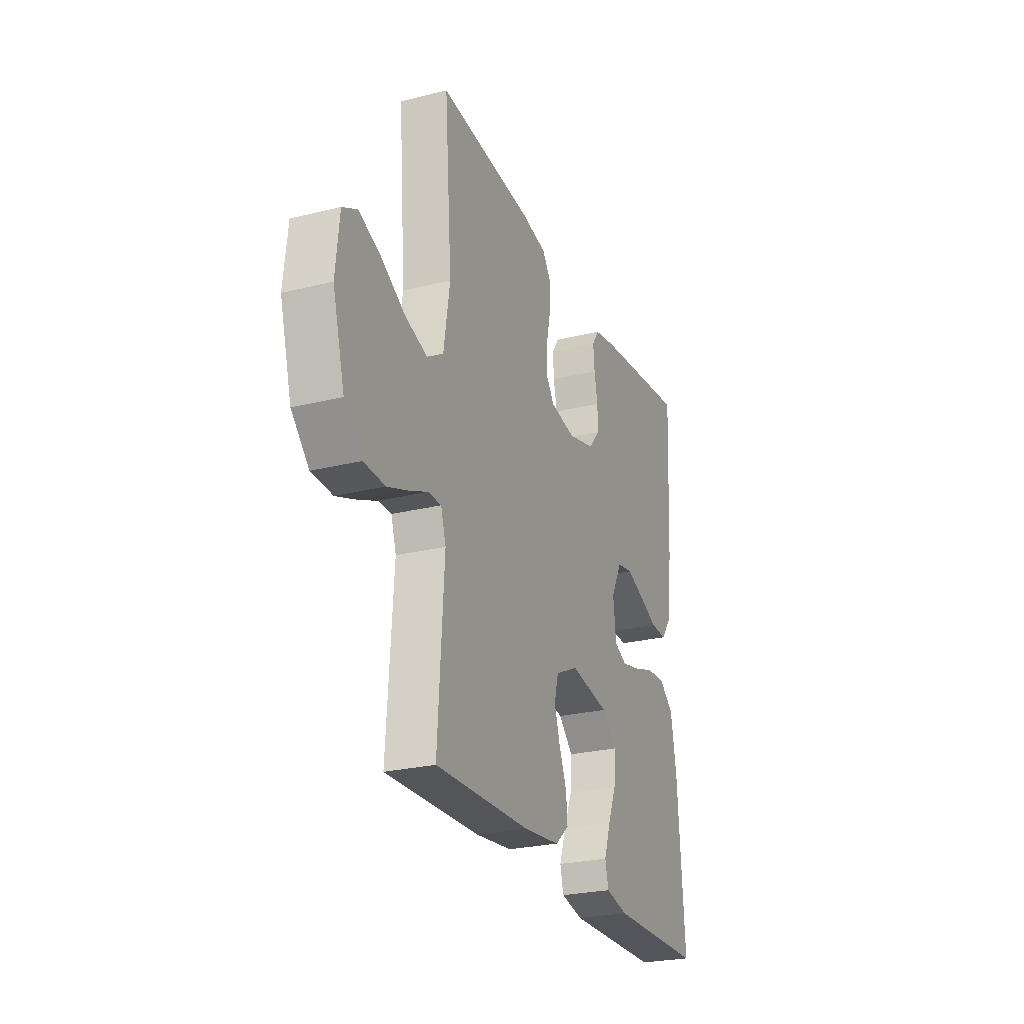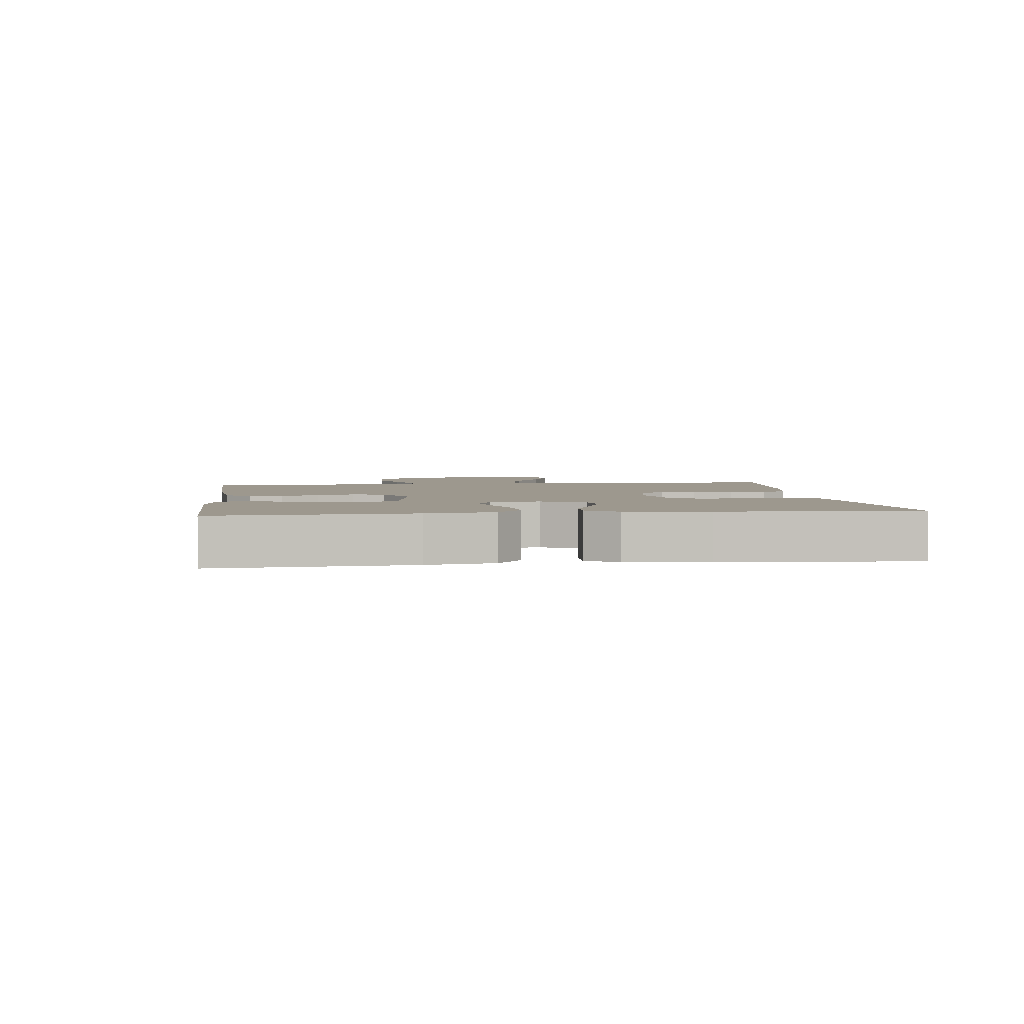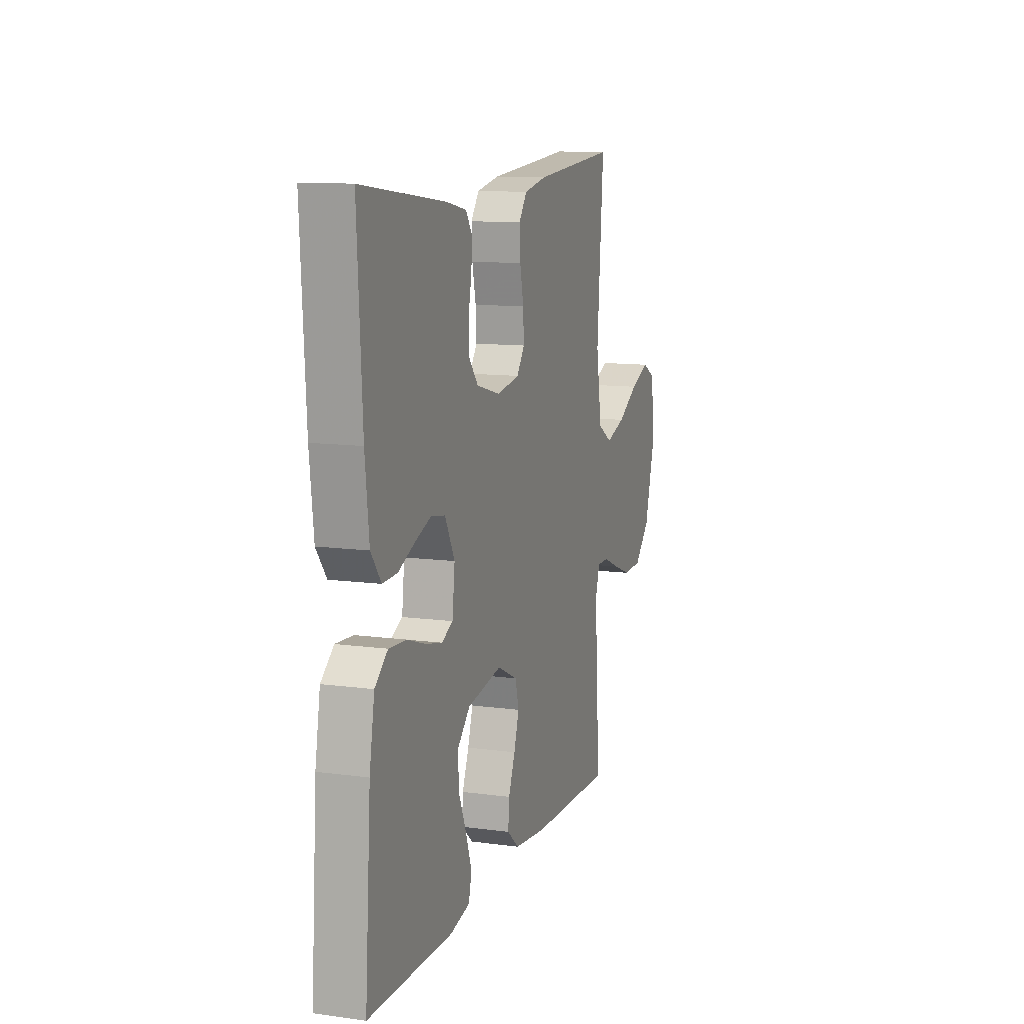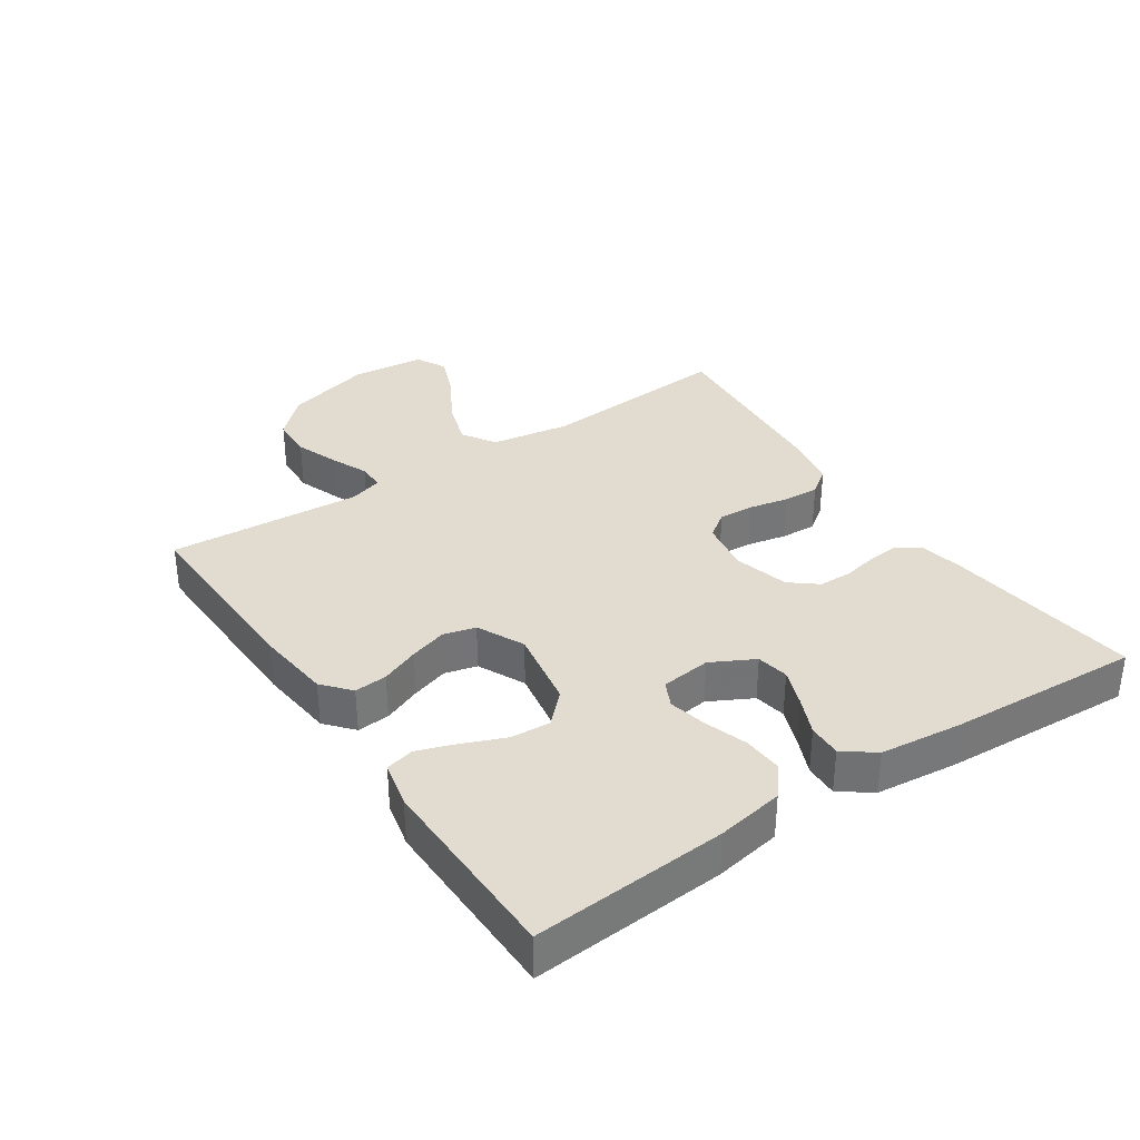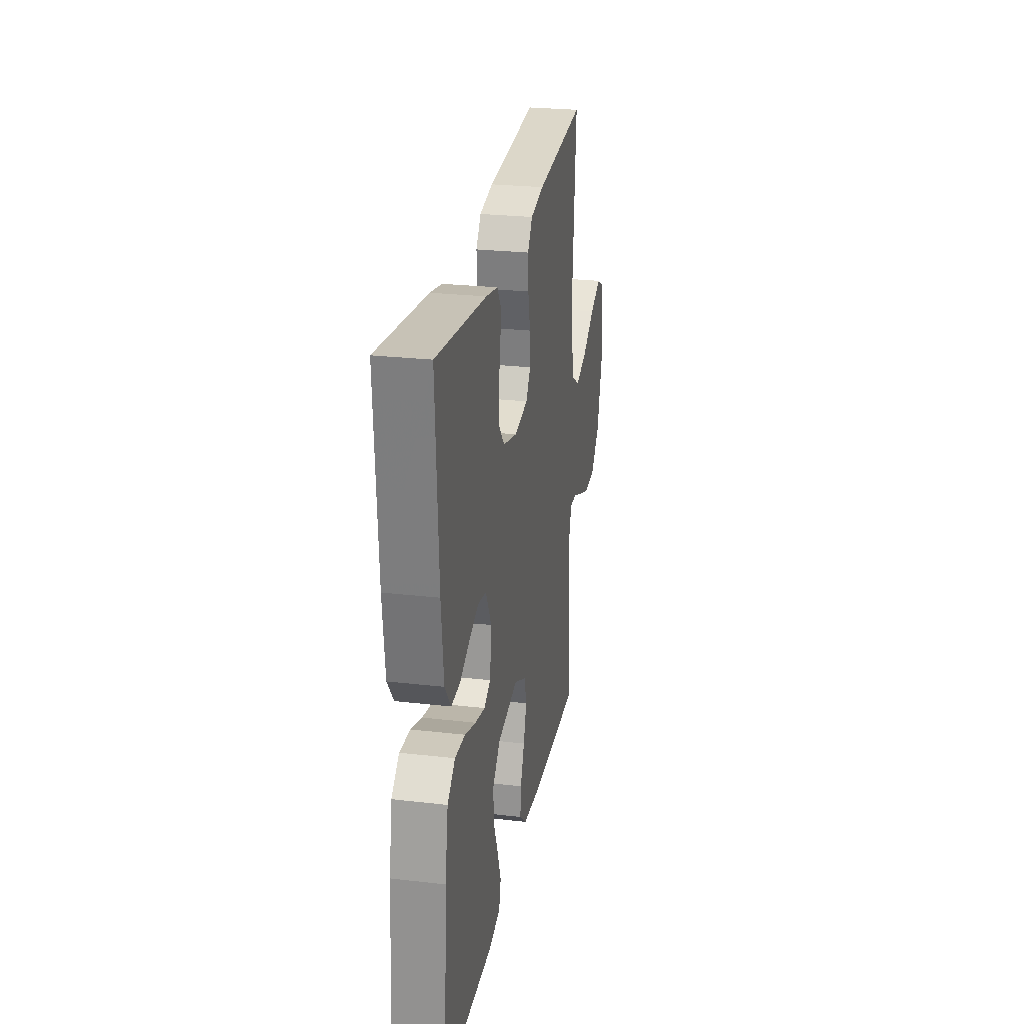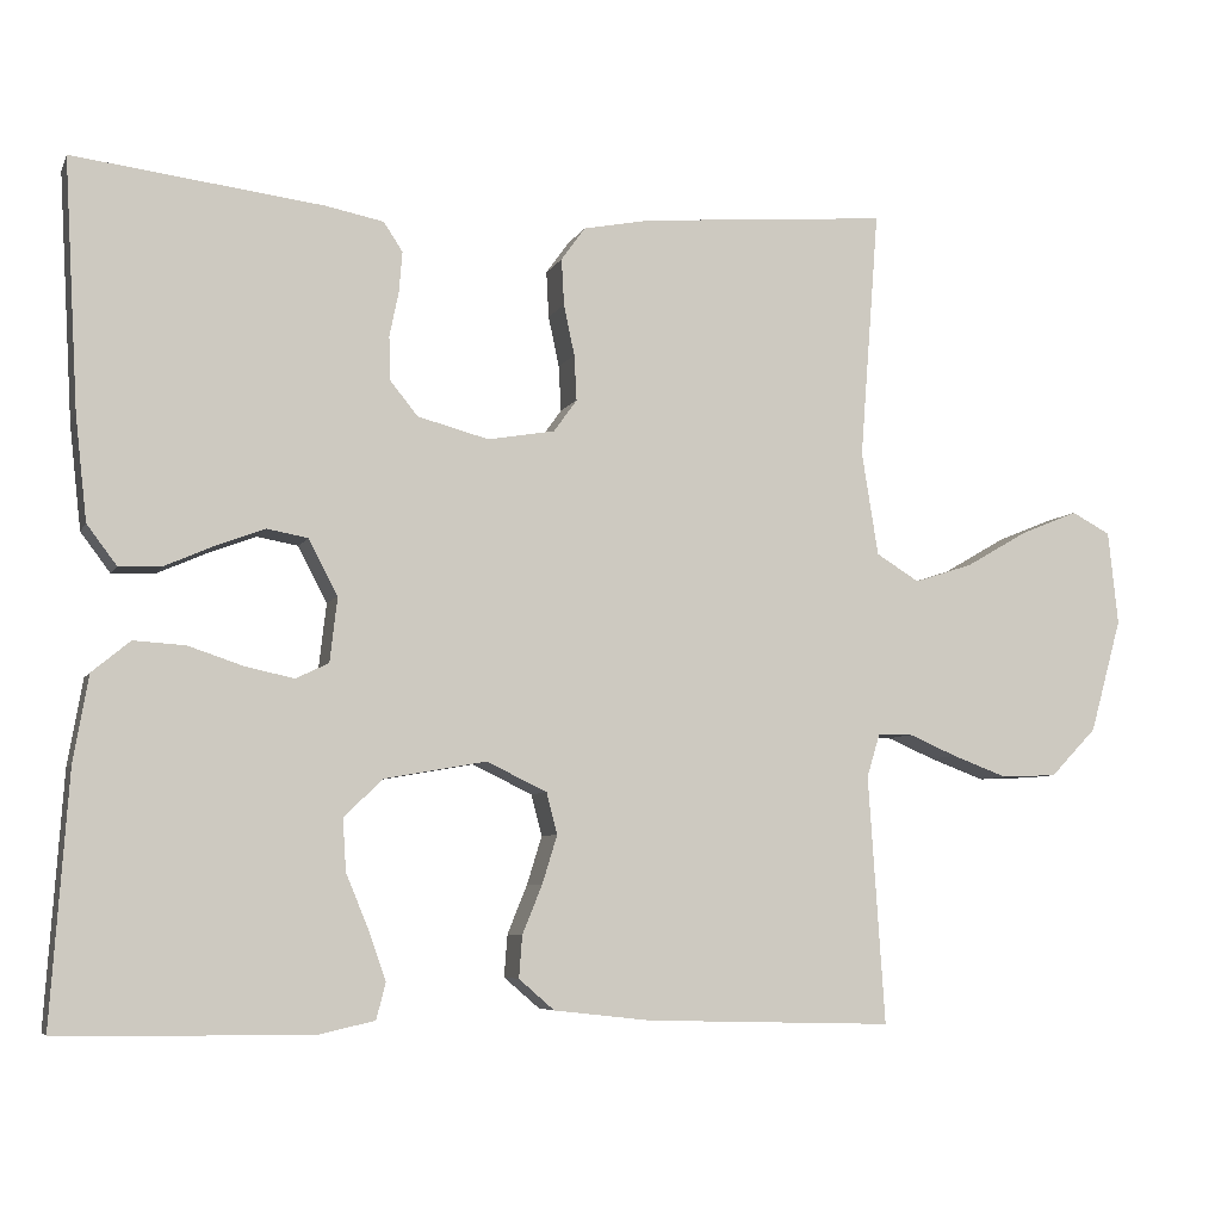
<metadata>
{"format":"obj","ext":"obj","renderer":"f3d","projection":"perspective","resolution":1024,"background":"white","views":[{"elev":-25.7,"azim":111.7,"up":"+Z"},{"elev":3.2,"azim":-96.8,"up":"+Y"},{"elev":11.3,"azim":-71.6,"up":"+Z"},{"elev":34.4,"azim":-123.9,"up":"+Y"},{"elev":25.9,"azim":-79.6,"up":"+Z"},{"elev":-6.3,"azim":-16.6,"up":"+Z"}]}
</metadata>
<code>
v 0.5 0.07 0.5
v 0.477 0.07 0.2
v 0.497 0.07 0.075
v 0.549 0.07 0.043
v 0.62 0.07 0.066
v 0.696 0.07 0.11
v 0.765 0.07 0.138
v 0.812 0.07 0.113
v 0.824 0.07 0
v 0.786 0.07 -0.137
v 0.73 0.07 -0.195
v 0.663 0.07 -0.198
v 0.596 0.07 -0.173
v 0.538 0.07 -0.148
v 0.496 0.07 -0.148
v 0.48 0.07 -0.2
v 0.5 0.07 -0.5
v 0.2 0.07 -0.492
v 0.083 0.07 -0.479
v 0.04 0.07 -0.442
v 0.044 0.07 -0.391
v 0.068 0.07 -0.332
v 0.086 0.07 -0.274
v 0.073 0.07 -0.224
v 0 0.07 -0.189
v -0.124 0.07 -0.211
v -0.17 0.07 -0.257
v -0.166 0.07 -0.319
v -0.139 0.07 -0.384
v -0.118 0.07 -0.444
v -0.129 0.07 -0.488
v -0.2 0.07 -0.504
v -0.5 0.07 -0.5
v -0.479 0.07 -0.2
v -0.461 0.07 -0.096
v -0.415 0.07 -0.058
v -0.353 0.07 -0.062
v -0.287 0.07 -0.084
v -0.228 0.07 -0.097
v -0.188 0.07 -0.078
v -0.179 0.07 0
v -0.214 0.07 0.067
v -0.264 0.07 0.076
v -0.322 0.07 0.054
v -0.381 0.07 0.028
v -0.433 0.07 0.026
v -0.469 0.07 0.074
v -0.483 0.07 0.2
v -0.5 0.07 0.5
v -0.2 0.07 0.463
v -0.129 0.07 0.449
v -0.106 0.07 0.414
v -0.11 0.07 0.365
v -0.121 0.07 0.311
v -0.12 0.07 0.259
v -0.086 0.07 0.217
v 0 0.07 0.194
v 0.081 0.07 0.208
v 0.109 0.07 0.247
v 0.106 0.07 0.302
v 0.093 0.07 0.363
v 0.09 0.07 0.419
v 0.119 0.07 0.459
v 0.2 0.07 0.475
v 0.5 0 0.5
v 0.477 0 0.2
v 0.497 0 0.075
v 0.549 0 0.043
v 0.62 0 0.066
v 0.696 0 0.11
v 0.765 0 0.138
v 0.812 0 0.113
v 0.824 0 0
v 0.786 0 -0.137
v 0.73 0 -0.195
v 0.663 0 -0.198
v 0.596 0 -0.173
v 0.538 0 -0.148
v 0.496 0 -0.148
v 0.48 0 -0.2
v 0.5 0 -0.5
v 0.2 0 -0.492
v 0.083 0 -0.479
v 0.04 0 -0.442
v 0.044 0 -0.391
v 0.068 0 -0.332
v 0.086 0 -0.274
v 0.073 0 -0.224
v 0 0 -0.189
v -0.124 0 -0.211
v -0.17 0 -0.257
v -0.166 0 -0.319
v -0.139 0 -0.384
v -0.118 0 -0.444
v -0.129 0 -0.488
v -0.2 0 -0.504
v -0.5 0 -0.5
v -0.479 0 -0.2
v -0.461 0 -0.096
v -0.415 0 -0.058
v -0.353 0 -0.062
v -0.287 0 -0.084
v -0.228 0 -0.097
v -0.188 0 -0.078
v -0.179 0 0
v -0.214 0 0.067
v -0.264 0 0.076
v -0.322 0 0.054
v -0.381 0 0.028
v -0.433 0 0.026
v -0.469 0 0.074
v -0.483 0 0.2
v -0.5 0 0.5
v -0.2 0 0.463
v -0.129 0 0.449
v -0.106 0 0.414
v -0.11 0 0.365
v -0.121 0 0.311
v -0.12 0 0.259
v -0.086 0 0.217
v 0 0 0.194
v 0.081 0 0.208
v 0.109 0 0.247
v 0.106 0 0.302
v 0.093 0 0.363
v 0.09 0 0.419
v 0.119 0 0.459
v 0.2 0 0.475
f 64 1 2
f 63 64 2
f 62 63 2
f 61 62 2
f 60 61 2
f 59 60 2 3
f 58 59 3 4
f 57 58 4
f 56 57 4
f 52 53 54
f 51 52 54
f 50 51 54
f 49 50 54
f 48 49 54
f 47 48 54
f 46 47 54
f 45 46 54
f 44 45 54
f 43 44 54 55
f 42 43 55 56
f 36 37 38
f 35 36 38
f 34 35 38
f 33 34 38
f 32 33 38
f 31 32 38
f 30 31 38
f 29 30 38
f 28 29 38
f 27 28 38 39
f 26 27 39 40
f 20 21 22
f 19 20 22
f 18 19 22
f 17 18 22
f 16 17 22
f 15 16 22 23
f 12 13 14
f 11 12 14
f 10 11 14
f 9 10 14
f 8 9 14
f 7 8 14
f 6 7 14
f 5 6 14
f 4 5 14 15
f 56 4 15
f 42 56 15
f 41 42 15
f 25 26 40 41
f 15 23 24
f 15 24 25 41
f 66 65 128
f 66 128 127
f 66 127 126
f 66 126 125
f 66 125 124
f 67 66 124 123
f 68 67 123 122
f 68 122 121
f 68 121 120
f 118 117 116
f 118 116 115
f 118 115 114
f 118 114 113
f 118 113 112
f 118 112 111
f 118 111 110
f 118 110 109
f 118 109 108
f 119 118 108 107
f 120 119 107 106
f 102 101 100
f 102 100 99
f 102 99 98
f 102 98 97
f 102 97 96
f 102 96 95
f 102 95 94
f 102 94 93
f 102 93 92
f 103 102 92 91
f 104 103 91 90
f 86 85 84
f 86 84 83
f 86 83 82
f 86 82 81
f 86 81 80
f 87 86 80 79
f 78 77 76
f 78 76 75
f 78 75 74
f 78 74 73
f 78 73 72
f 78 72 71
f 78 71 70
f 78 70 69
f 79 78 69 68
f 79 68 120
f 79 120 106
f 79 106 105
f 105 104 90 89
f 88 87 79
f 105 89 88 79
f 1 65 66 2
f 2 66 67 3
f 3 67 68 4
f 4 68 69 5
f 5 69 70 6
f 6 70 71 7
f 7 71 72 8
f 8 72 73 9
f 9 73 74 10
f 10 74 75 11
f 11 75 76 12
f 12 76 77 13
f 13 77 78 14
f 14 78 79 15
f 15 79 80 16
f 16 80 81 17
f 17 81 82 18
f 18 82 83 19
f 19 83 84 20
f 20 84 85 21
f 21 85 86 22
f 22 86 87 23
f 23 87 88 24
f 24 88 89 25
f 25 89 90 26
f 26 90 91 27
f 27 91 92 28
f 28 92 93 29
f 29 93 94 30
f 30 94 95 31
f 31 95 96 32
f 32 96 97 33
f 33 97 98 34
f 34 98 99 35
f 35 99 100 36
f 36 100 101 37
f 37 101 102 38
f 38 102 103 39
f 39 103 104 40
f 40 104 105 41
f 41 105 106 42
f 42 106 107 43
f 43 107 108 44
f 44 108 109 45
f 45 109 110 46
f 46 110 111 47
f 47 111 112 48
f 48 112 113 49
f 49 113 114 50
f 50 114 115 51
f 51 115 116 52
f 52 116 117 53
f 53 117 118 54
f 54 118 119 55
f 55 119 120 56
f 56 120 121 57
f 57 121 122 58
f 58 122 123 59
f 59 123 124 60
f 60 124 125 61
f 61 125 126 62
f 62 126 127 63
f 63 127 128 64
f 64 128 65 1

</code>
